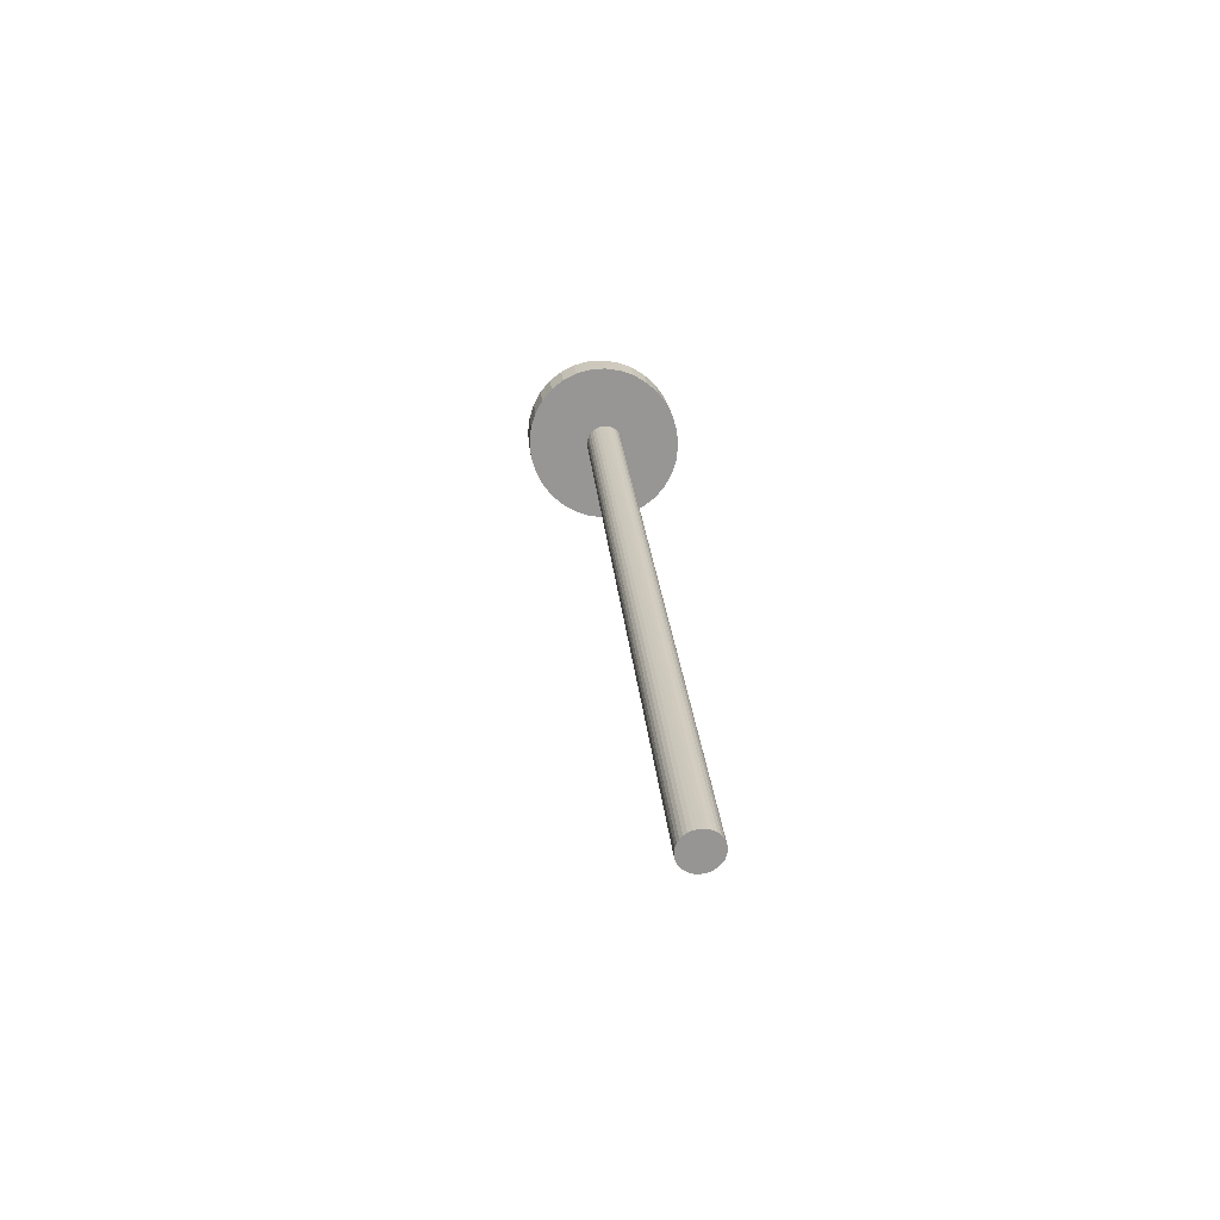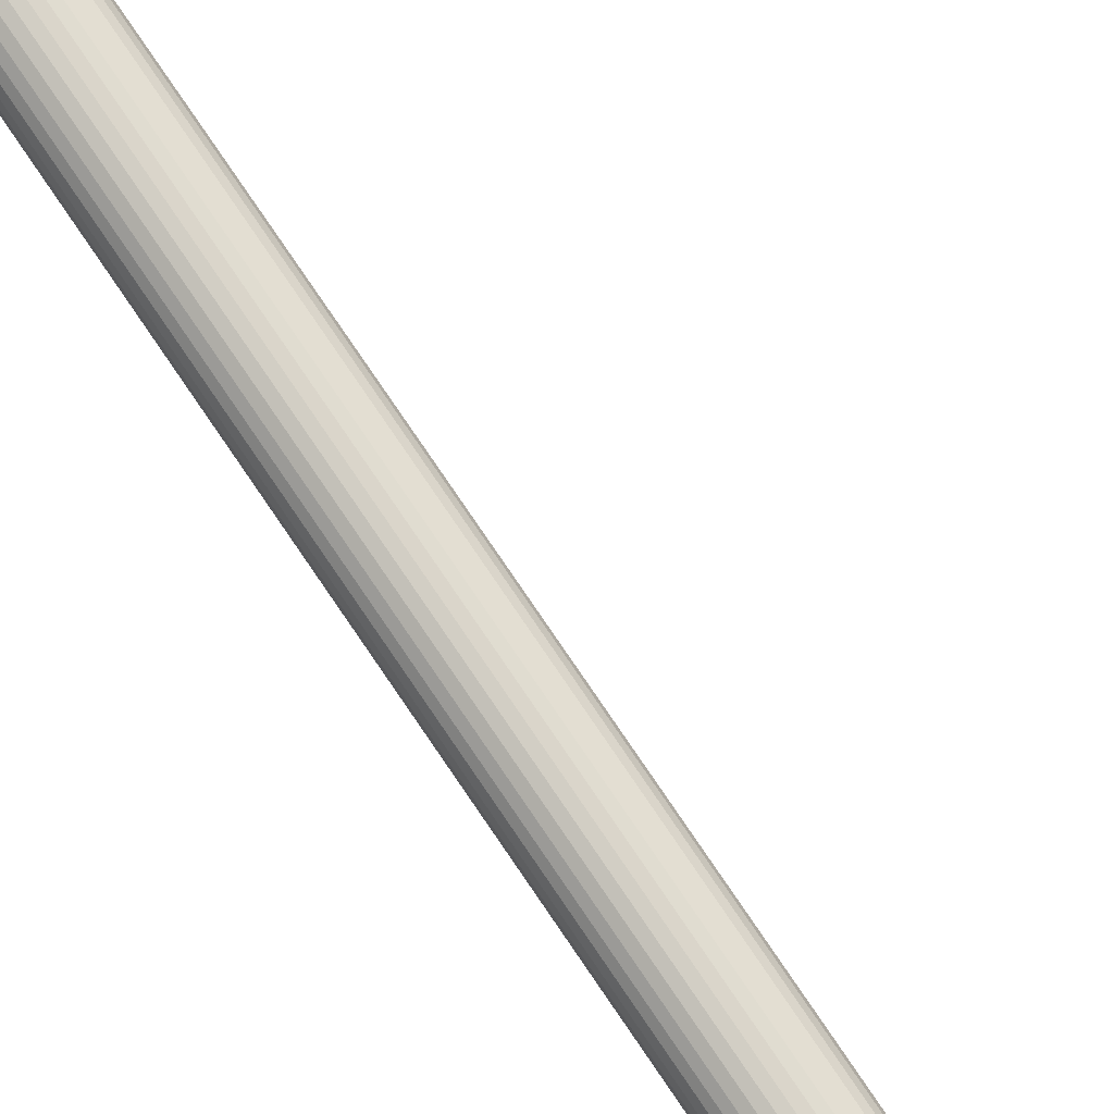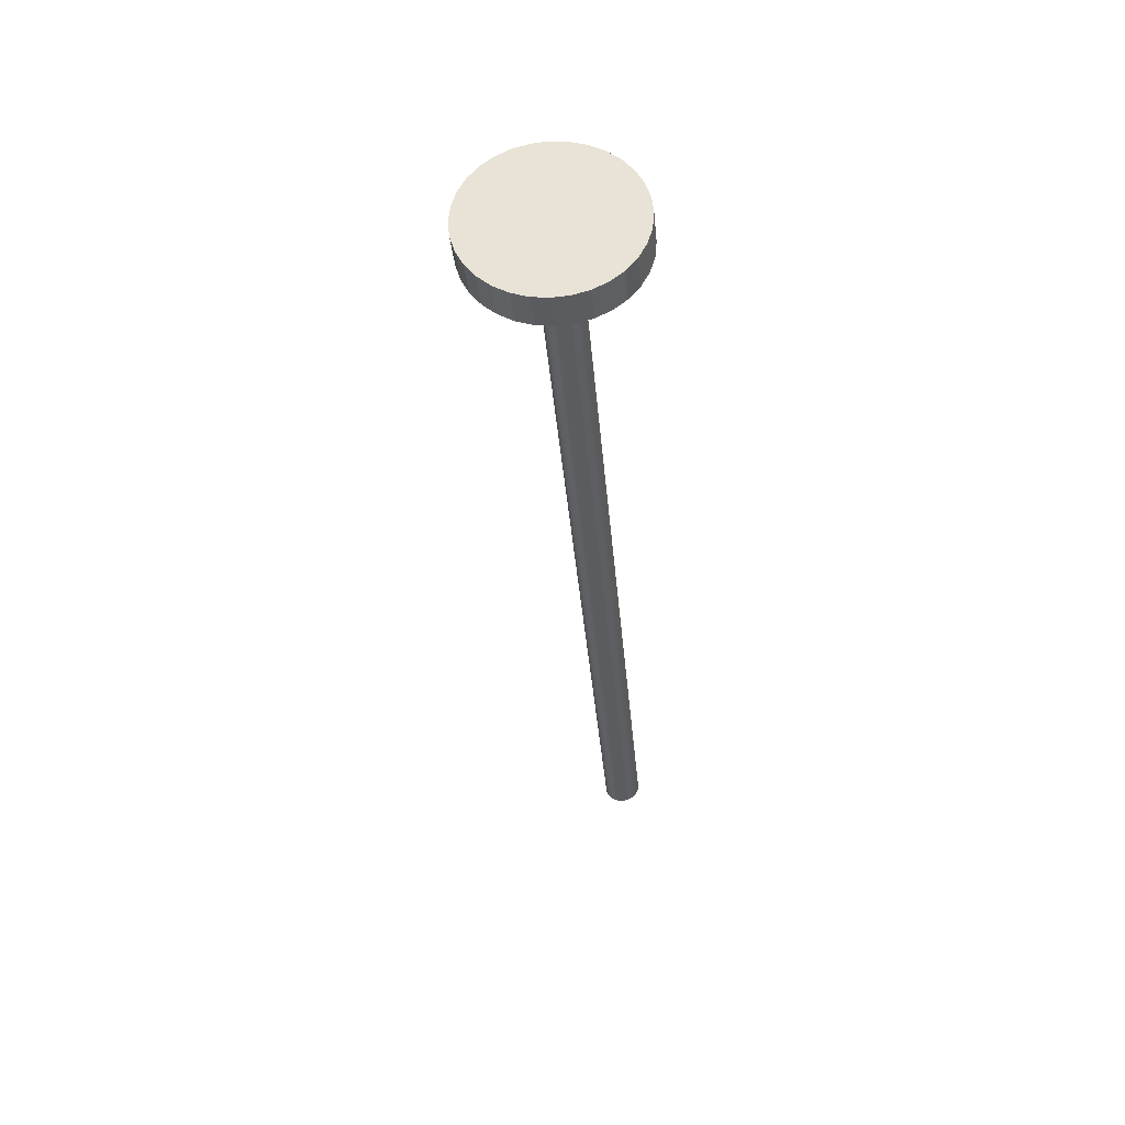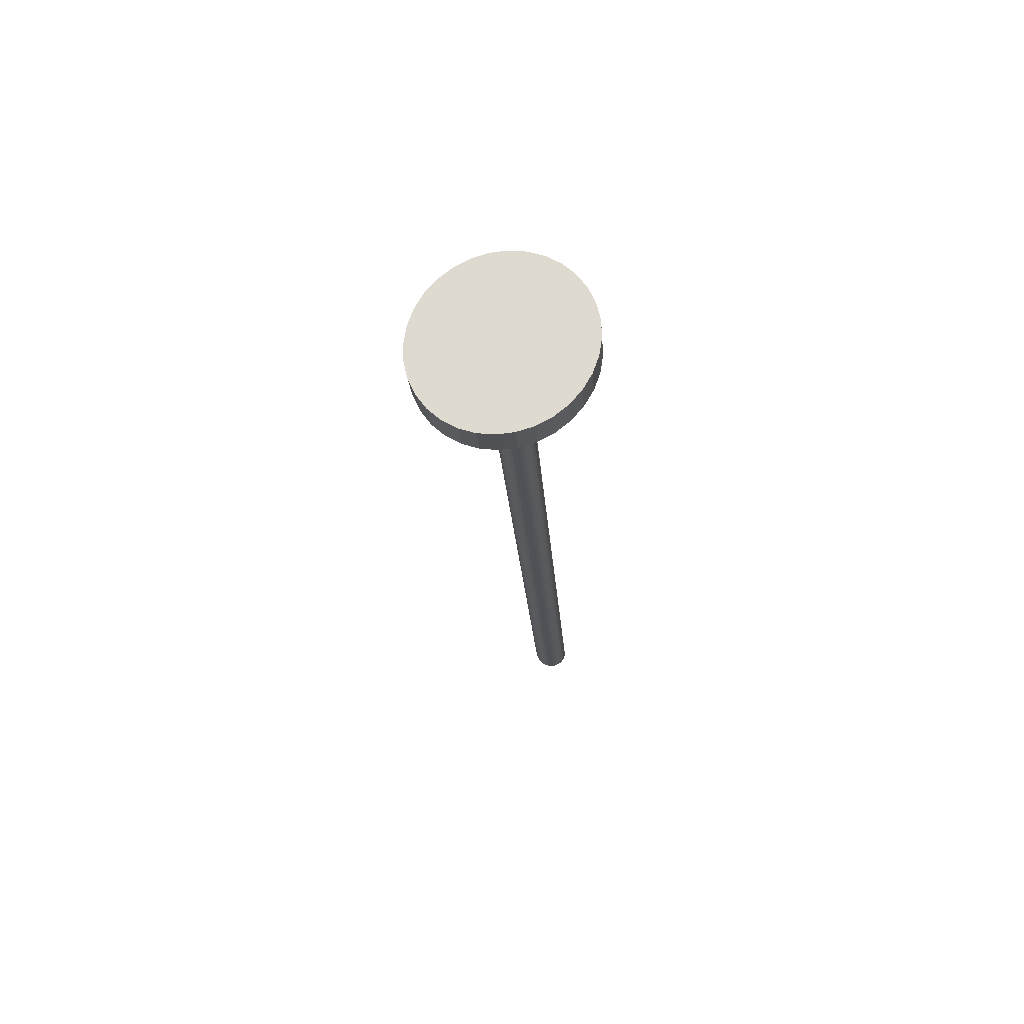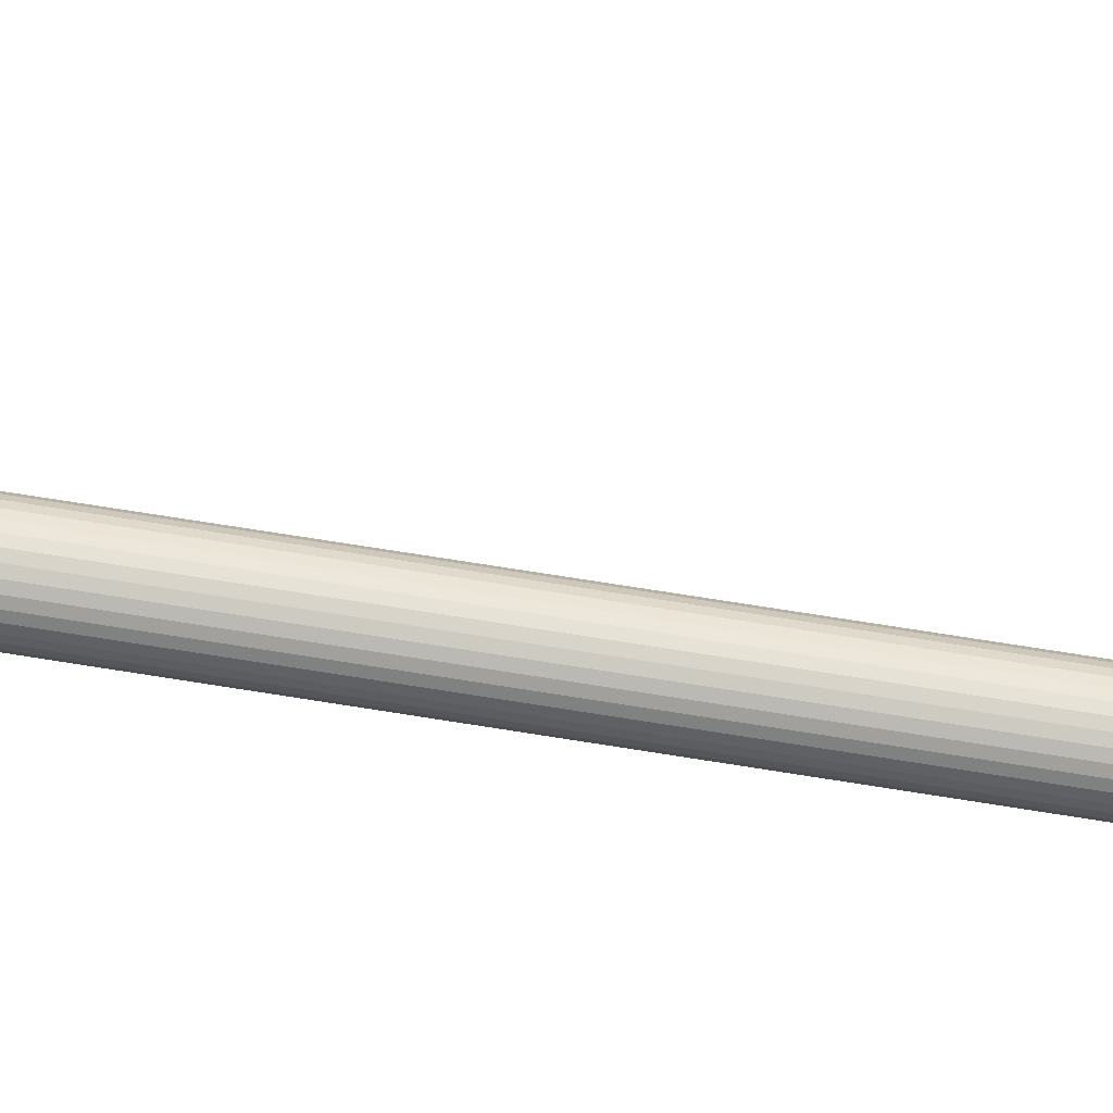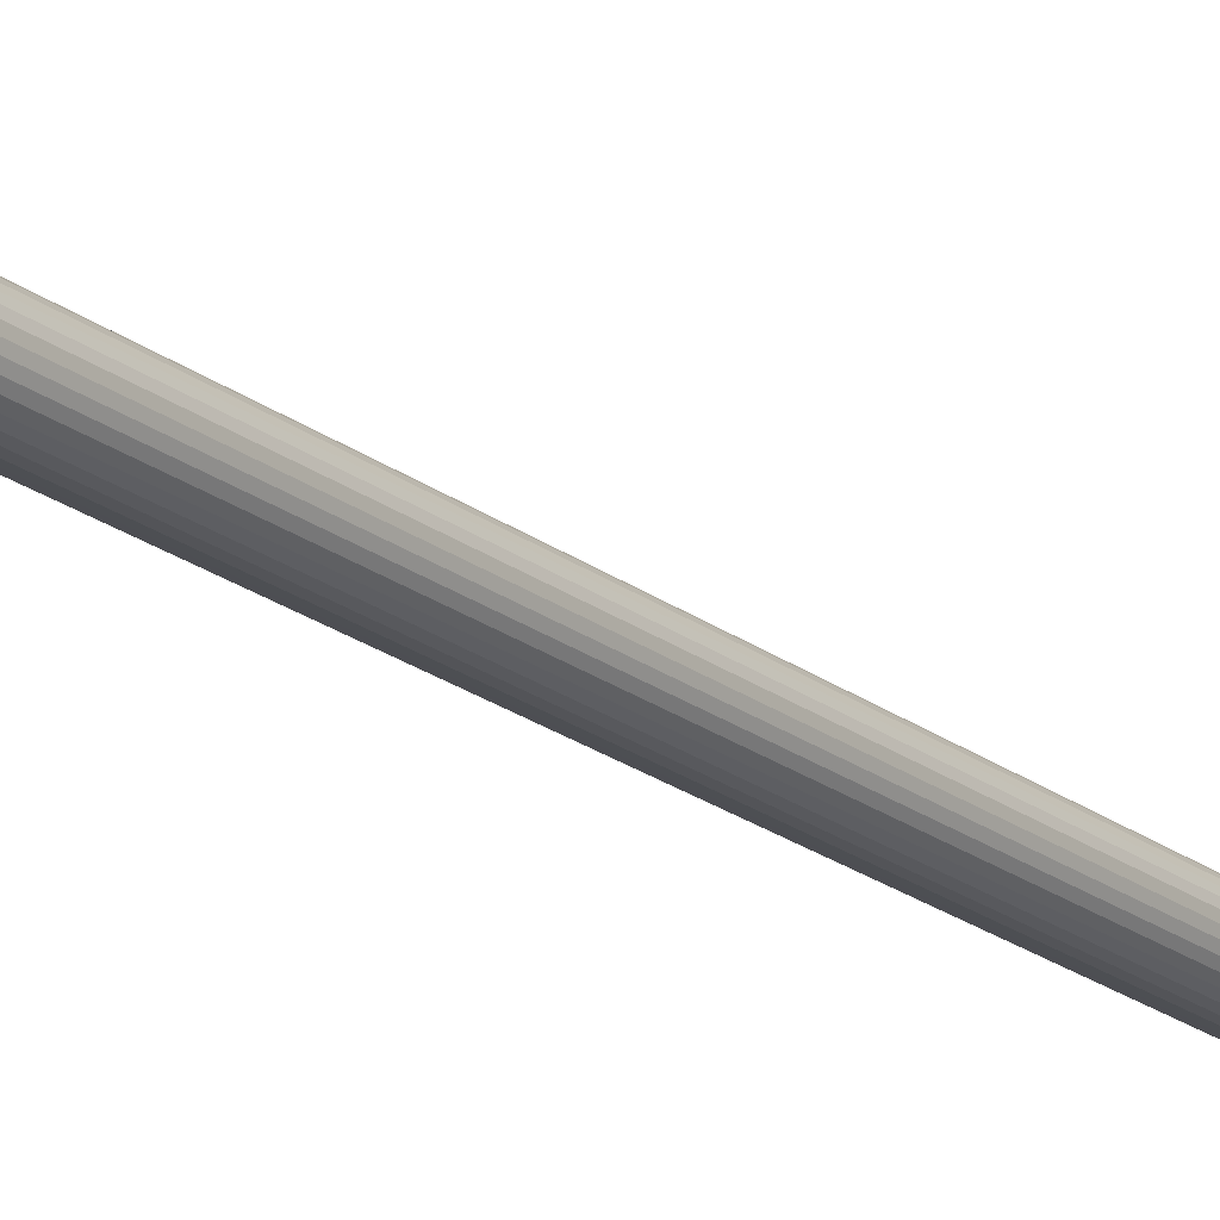
<metadata>
{"format":"obj","ext":"obj","renderer":"f3d","projection":"perspective","resolution":1024,"background":"white","views":[{"elev":-64.9,"azim":-159.8,"up":"+Z"},{"elev":77.3,"azim":-29.3,"up":"+Y"},{"elev":53.8,"azim":158.6,"up":"+Z"},{"elev":73.0,"azim":-144.5,"up":"+Z"},{"elev":58.5,"azim":-75.4,"up":"+Y"},{"elev":-21.5,"azim":41.1,"up":"+Y"}]}
</metadata>
<code>
o PistonHead
v -0.3057 0.1996 0.05376
v -0.3061 0.1996 0.05058
v -0.3042 0.1994 0.0536
v -0.3045 0.1995 0.05041
v -0.3027 0.199 0.05344
v -0.303 0.199 0.05026
v -0.3013 0.1982 0.0533
v -0.3016 0.1982 0.05011
v -0.3001 0.1971 0.05316
v -0.3004 0.1972 0.04997
v -0.2991 0.1958 0.05305
v -0.2994 0.1959 0.04986
v -0.2984 0.1944 0.05296
v -0.2987 0.1944 0.04977
v -0.2979 0.1928 0.05289
v -0.2983 0.1928 0.04971
v -0.2978 0.1911 0.05286
v -0.2981 0.1911 0.04967
v -0.2979 0.1895 0.05286
v -0.2983 0.1895 0.04967
v -0.2984 0.1879 0.05289
v -0.2987 0.1879 0.0497
v -0.2991 0.1864 0.05295
v -0.2995 0.1864 0.04976
v -0.3001 0.1851 0.05304
v -0.3004 0.1851 0.04985
v -0.3013 0.184 0.05315
v -0.3017 0.1841 0.04996
v -0.3027 0.1833 0.05328
v -0.303 0.1833 0.0501
v -0.3042 0.1828 0.05343
v -0.3045 0.1828 0.05024
v -0.3057 0.1826 0.05359
v -0.3061 0.1826 0.0504
v -0.3073 0.1828 0.05375
v -0.3076 0.1828 0.05056
v -0.3088 0.1833 0.0539
v -0.3091 0.1833 0.05072
v -0.3102 0.184 0.05405
v -0.3105 0.1841 0.05087
v -0.3114 0.1851 0.05419
v -0.3117 0.1851 0.051
v -0.3124 0.1864 0.0543
v -0.3127 0.1864 0.05111
v -0.3131 0.1879 0.05439
v -0.3134 0.1879 0.0512
v -0.3135 0.1895 0.05445
v -0.3139 0.1895 0.05127
v -0.3137 0.1911 0.05449
v -0.314 0.1911 0.0513
v -0.3135 0.1928 0.05449
v -0.3139 0.1928 0.0513
v -0.3131 0.1944 0.05446
v -0.3134 0.1944 0.05127
v -0.3123 0.1958 0.0544
v -0.3127 0.1959 0.05121
v -0.3114 0.1971 0.05431
v -0.3117 0.1972 0.05112
v -0.3101 0.1982 0.0542
v -0.3105 0.1982 0.05101
v -0.3088 0.199 0.05407
v -0.3091 0.199 0.05088
v -0.3073 0.1994 0.05392
v -0.3076 0.1995 0.05073
v -0.3061 0.1931 0.05083
v -0.3138 0.1941 -0.03887
v -0.3058 0.1931 0.0508
v -0.3134 0.194 -0.0389
v -0.3054 0.193 0.05077
v -0.3131 0.1939 -0.03893
v -0.3051 0.1928 0.05074
v -0.3128 0.1938 -0.03896
v -0.3048 0.1926 0.05071
v -0.3125 0.1935 -0.03898
v -0.3046 0.1923 0.05069
v -0.3122 0.1933 -0.03901
v -0.3044 0.192 0.05067
v -0.3121 0.193 -0.03903
v -0.3043 0.1917 0.05066
v -0.312 0.1926 -0.03904
v -0.3042 0.1914 0.05065
v -0.3119 0.1923 -0.03905
v -0.3043 0.191 0.05065
v -0.312 0.1919 -0.03905
v -0.3044 0.1907 0.05066
v -0.3121 0.1916 -0.03904
v -0.3046 0.1904 0.05067
v -0.3122 0.1913 -0.03903
v -0.3048 0.1901 0.05069
v -0.3125 0.191 -0.03901
v -0.3051 0.1899 0.05071
v -0.3128 0.1908 -0.03899
v -0.3054 0.1897 0.05073
v -0.3131 0.1907 -0.03896
v -0.3058 0.1896 0.05076
v -0.3134 0.1906 -0.03893
v -0.3061 0.1896 0.05079
v -0.3138 0.1905 -0.0389
v -0.3065 0.1896 0.05083
v -0.3142 0.1906 -0.03887
v -0.3068 0.1897 0.05086
v -0.3145 0.1907 -0.03884
v -0.3072 0.1899 0.05089
v -0.3148 0.1908 -0.03881
v -0.3075 0.1901 0.05091
v -0.3151 0.191 -0.03878
v -0.3077 0.1904 0.05094
v -0.3154 0.1913 -0.03876
v -0.3079 0.1907 0.05095
v -0.3155 0.1916 -0.03874
v -0.308 0.191 0.05097
v -0.3156 0.1919 -0.03873
v -0.308 0.1914 0.05097
v -0.3157 0.1923 -0.03872
v -0.308 0.1917 0.05097
v -0.3156 0.1926 -0.03872
v -0.3079 0.192 0.05097
v -0.3155 0.193 -0.03873
v -0.3077 0.1923 0.05096
v -0.3154 0.1933 -0.03874
v -0.3074 0.1926 0.05094
v -0.3151 0.1935 -0.03876
v -0.3072 0.1928 0.05092
v -0.3148 0.1938 -0.03878
v -0.3068 0.193 0.05089
v -0.3145 0.1939 -0.03881
v -0.3065 0.1931 0.05086
v -0.3142 0.194 -0.03884
f 1 3 4 2
f 3 5 6 4
f 5 7 8 6
f 7 9 10 8
f 9 11 12 10
f 11 13 14 12
f 13 15 16 14
f 15 17 18 16
f 17 19 20 18
f 19 21 22 20
f 21 23 24 22
f 23 25 26 24
f 25 27 28 26
f 27 29 30 28
f 29 31 32 30
f 31 33 34 32
f 33 35 36 34
f 35 37 38 36
f 37 39 40 38
f 39 41 42 40
f 41 43 44 42
f 43 45 46 44
f 45 47 48 46
f 47 49 50 48
f 49 51 52 50
f 51 53 54 52
f 53 55 56 54
f 55 57 58 56
f 57 59 60 58
f 59 61 62 60
f 4 6 8 10 12 14 16 18 20 22 24 26 28 30 32 34 36 38 40 42 44 46 48 50 52 54 56 58 60 62 64 2
f 61 63 64 62
f 63 1 2 64
f 1 63 61 59 57 55 53 51 49 47 45 43 41 39 37 35 33 31 29 27 25 23 21 19 17 15 13 11 9 7 5 3
f 65 67 68 66
f 67 69 70 68
f 69 71 72 70
f 71 73 74 72
f 73 75 76 74
f 75 77 78 76
f 77 79 80 78
f 79 81 82 80
f 81 83 84 82
f 83 85 86 84
f 85 87 88 86
f 87 89 90 88
f 89 91 92 90
f 91 93 94 92
f 93 95 96 94
f 95 97 98 96
f 97 99 100 98
f 99 101 102 100
f 101 103 104 102
f 103 105 106 104
f 105 107 108 106
f 107 109 110 108
f 109 111 112 110
f 111 113 114 112
f 113 115 116 114
f 115 117 118 116
f 117 119 120 118
f 119 121 122 120
f 121 123 124 122
f 123 125 126 124
f 68 70 72 74 76 78 80 82 84 86 88 90 92 94 96 98 100 102 104 106 108 110 112 114 116 118 120 122 124 126 128 66
f 125 127 128 126
f 127 65 66 128
f 65 127 125 123 121 119 117 115 113 111 109 107 105 103 101 99 97 95 93 91 89 87 85 83 81 79 77 75 73 71 69 67

</code>
